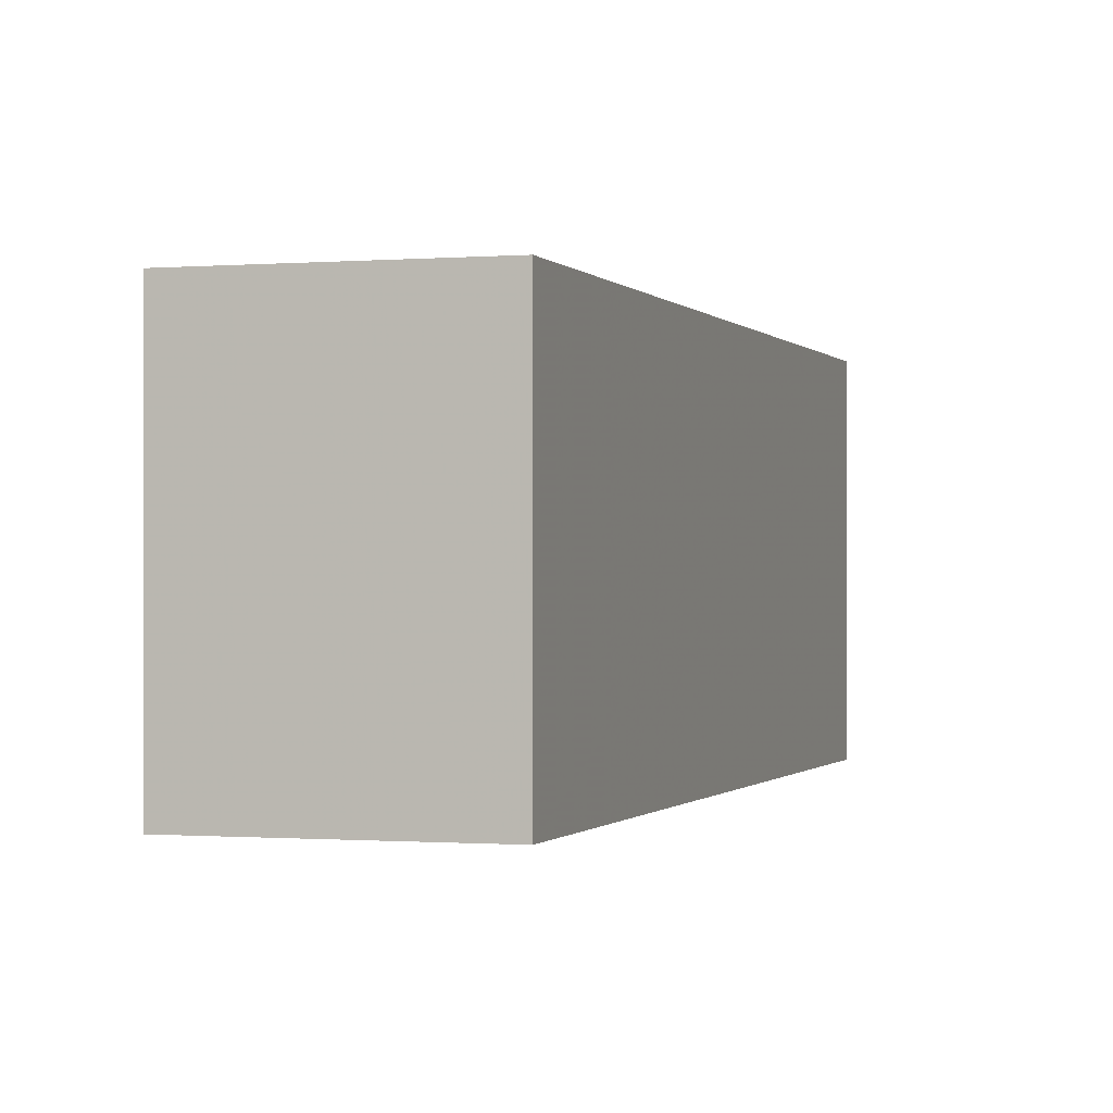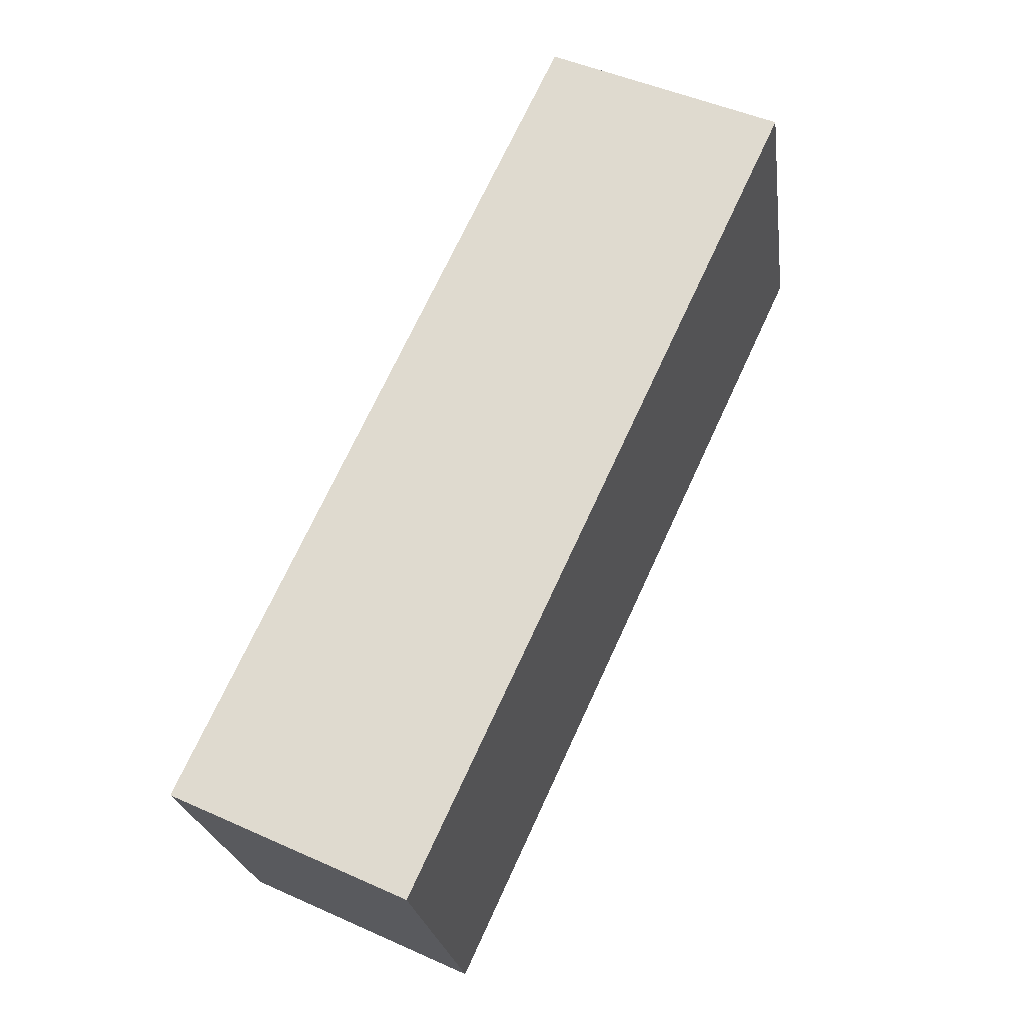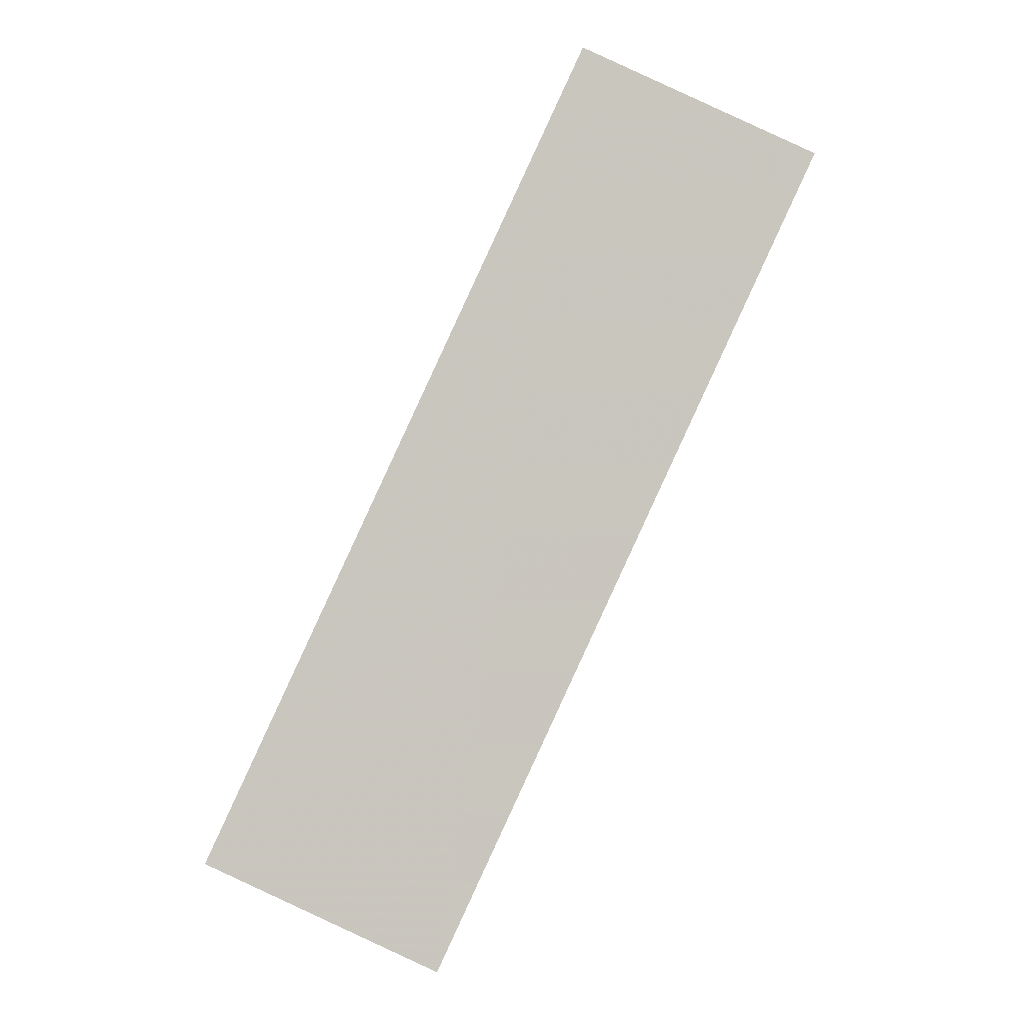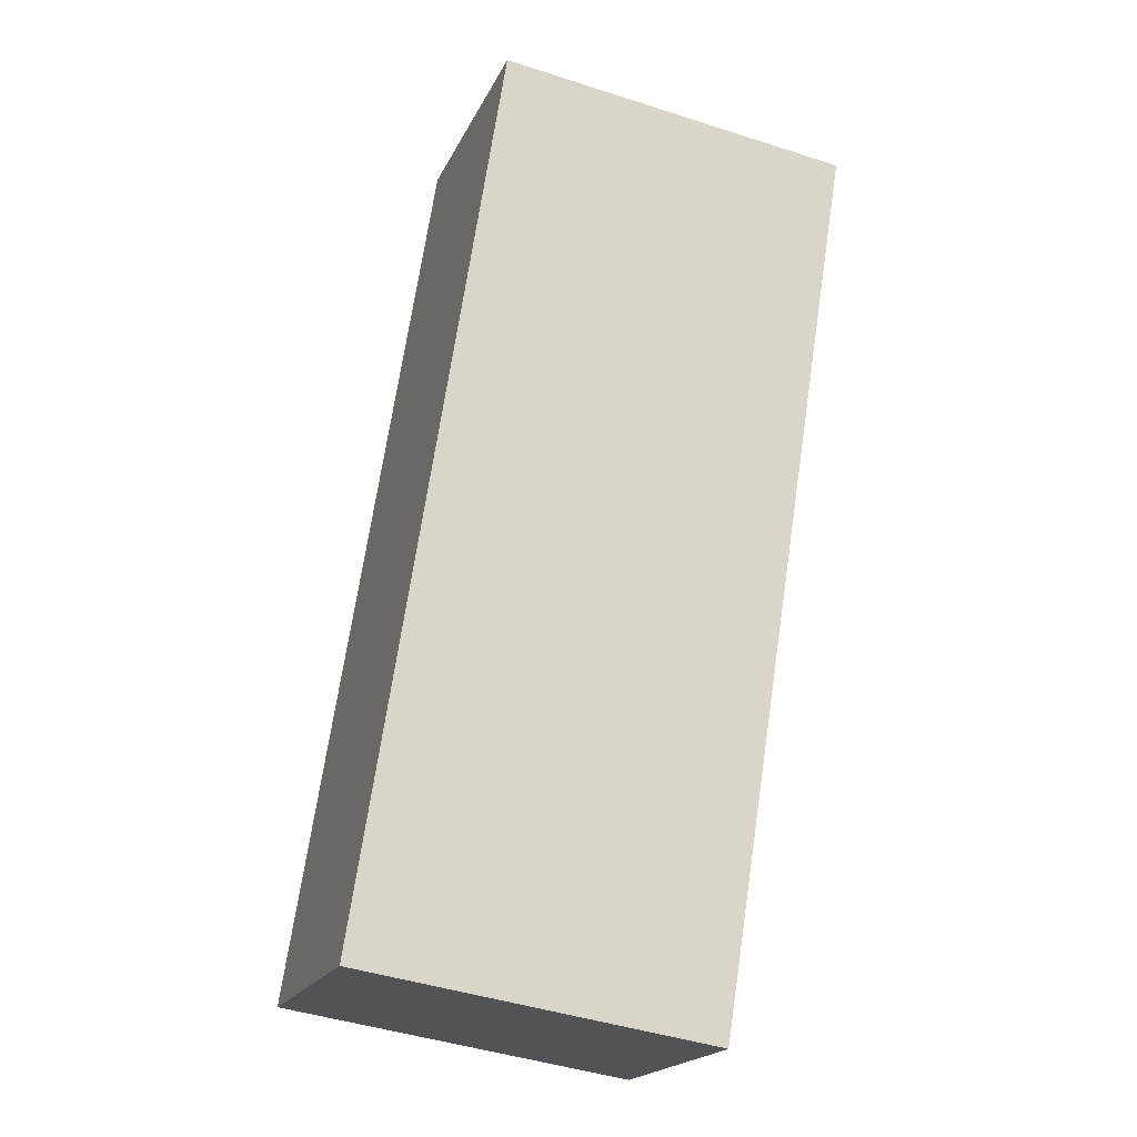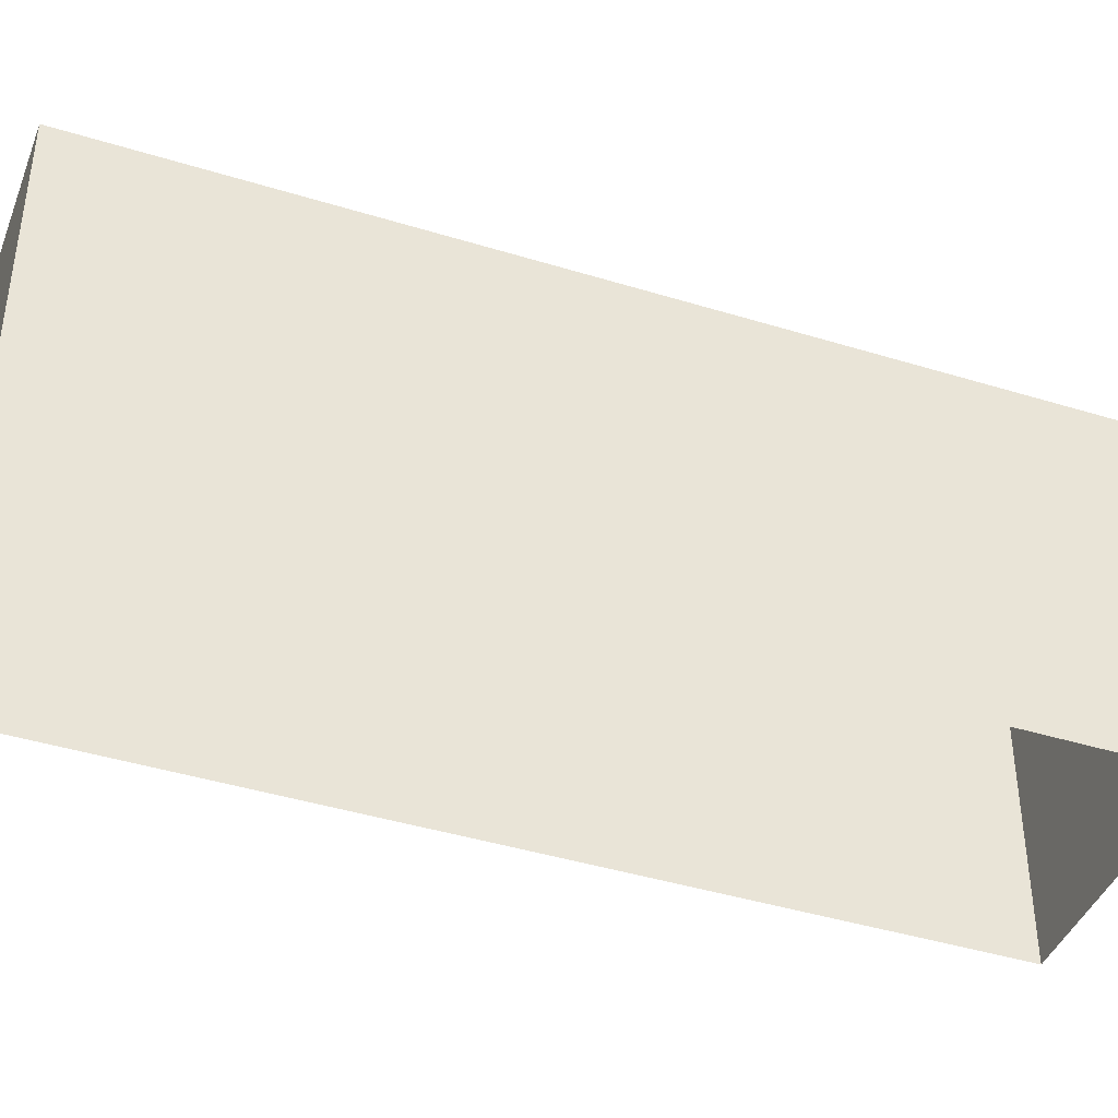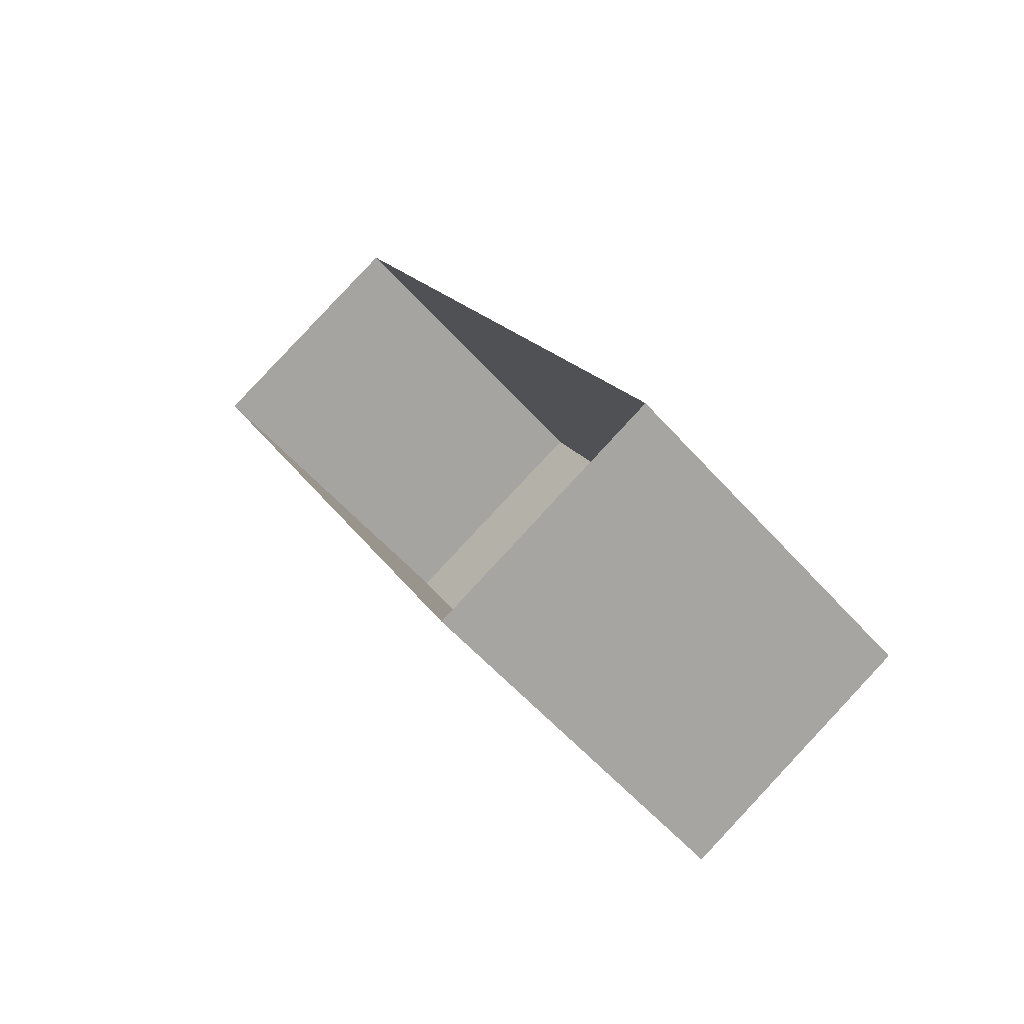
<metadata>
{"format":"obj","ext":"obj","renderer":"f3d","projection":"perspective","resolution":1024,"background":"white","views":[{"elev":-0.5,"azim":-7.4,"up":"+Z"},{"elev":-23.5,"azim":7.7,"up":"+Y"},{"elev":-0.7,"azim":0.4,"up":"+Y"},{"elev":-44.7,"azim":69.6,"up":"+Y"},{"elev":-42.4,"azim":44.9,"up":"+Z"},{"elev":-57.8,"azim":-138.9,"up":"+Y"}]}
</metadata>
<code>
v -2.24e+05 -1.274e+05 17.04
v -2.24e+05 -1.274e+05 17.04
v -2.24e+05 -1.274e+05 17.04
v -2.24e+05 -1.274e+05 17.04
v -2.24e+05 -1.274e+05 19.97
v -2.24e+05 -1.274e+05 19.97
v -2.24e+05 -1.274e+05 19.97
v -2.24e+05 -1.274e+05 19.97
f 1 2 3
f 4 1 3
f 5 6 7
f 8 5 7
f 6 1 4
f 6 5 1
f 8 2 1
f 5 8 1
f 7 4 3
f 7 6 4
f 7 3 2
f 8 7 2

</code>
